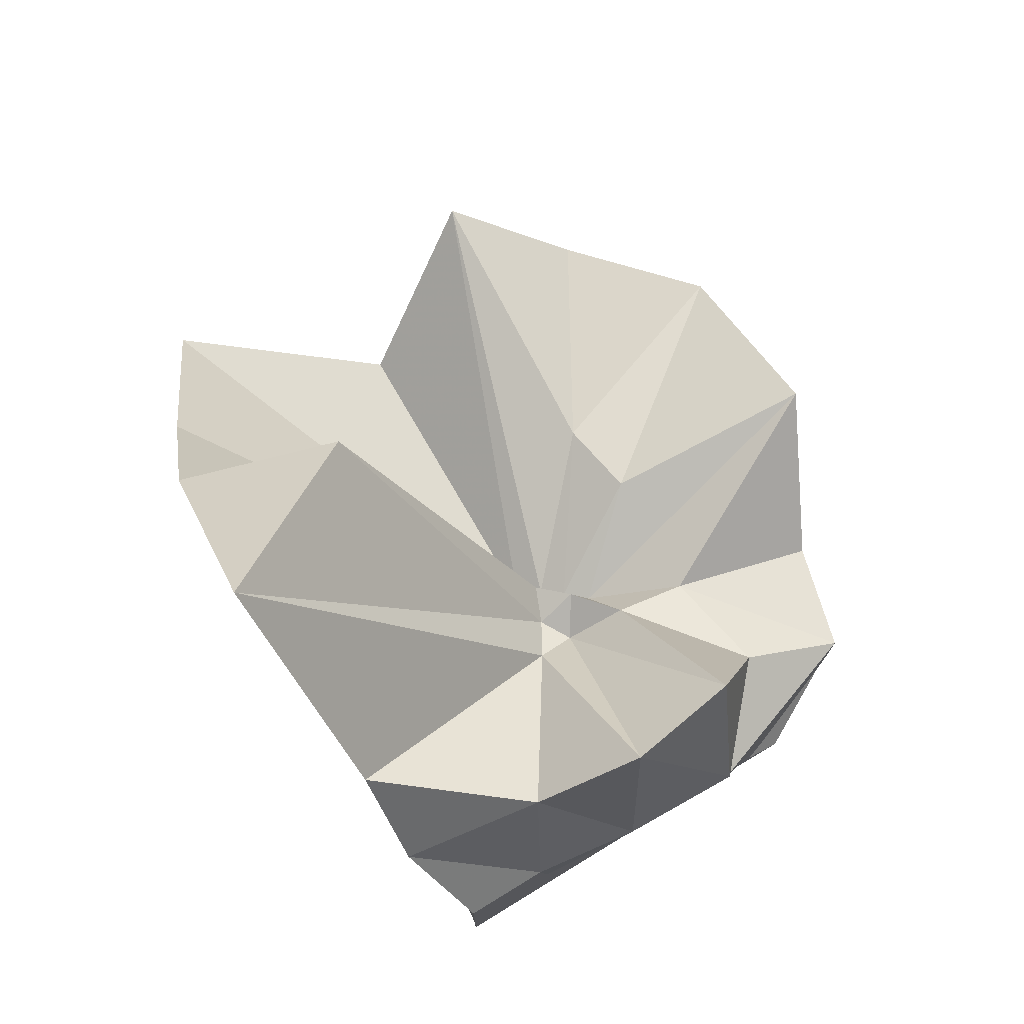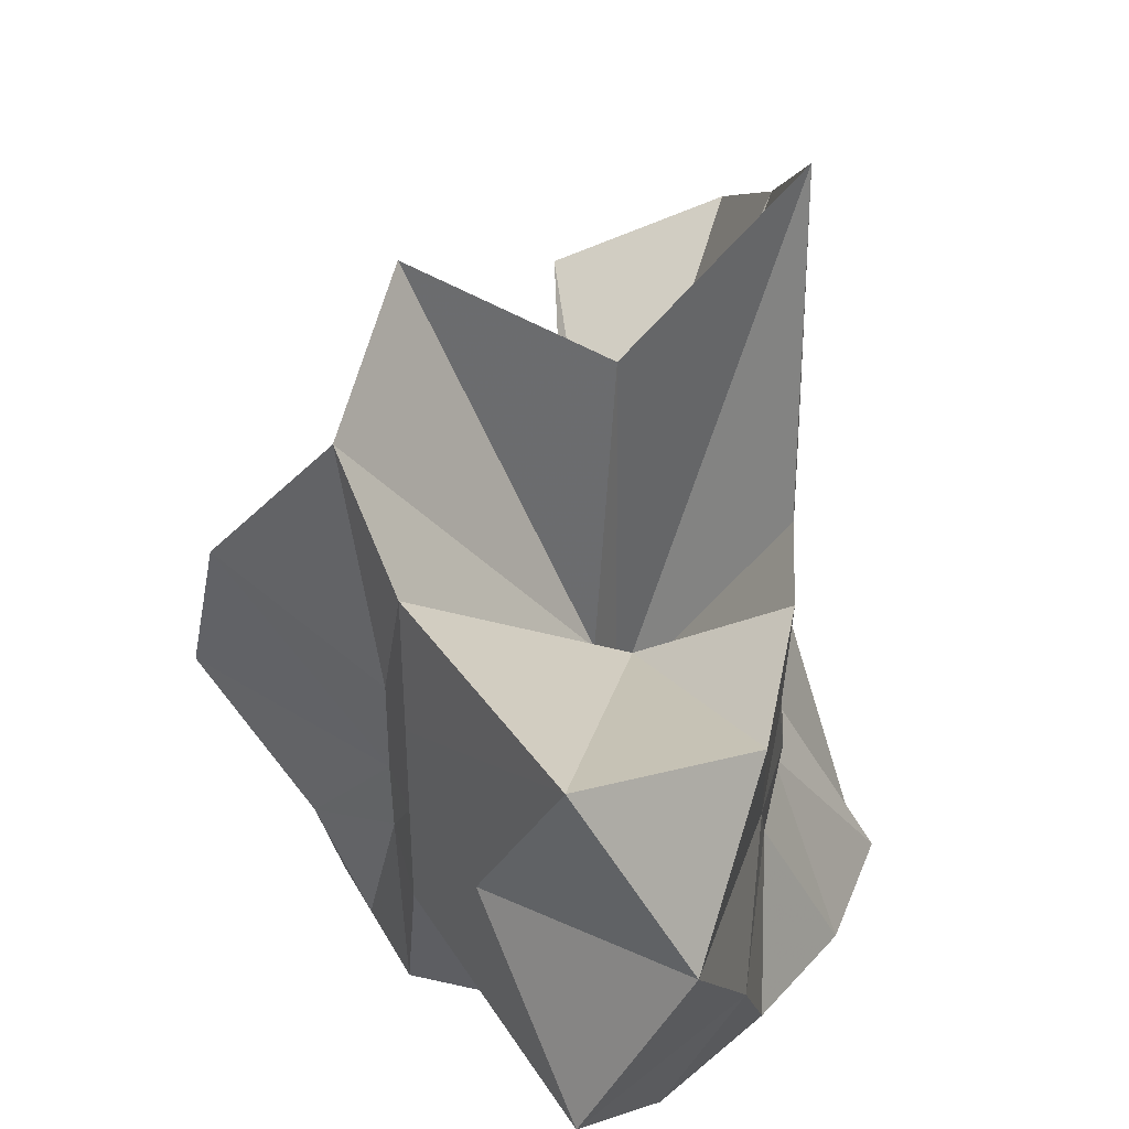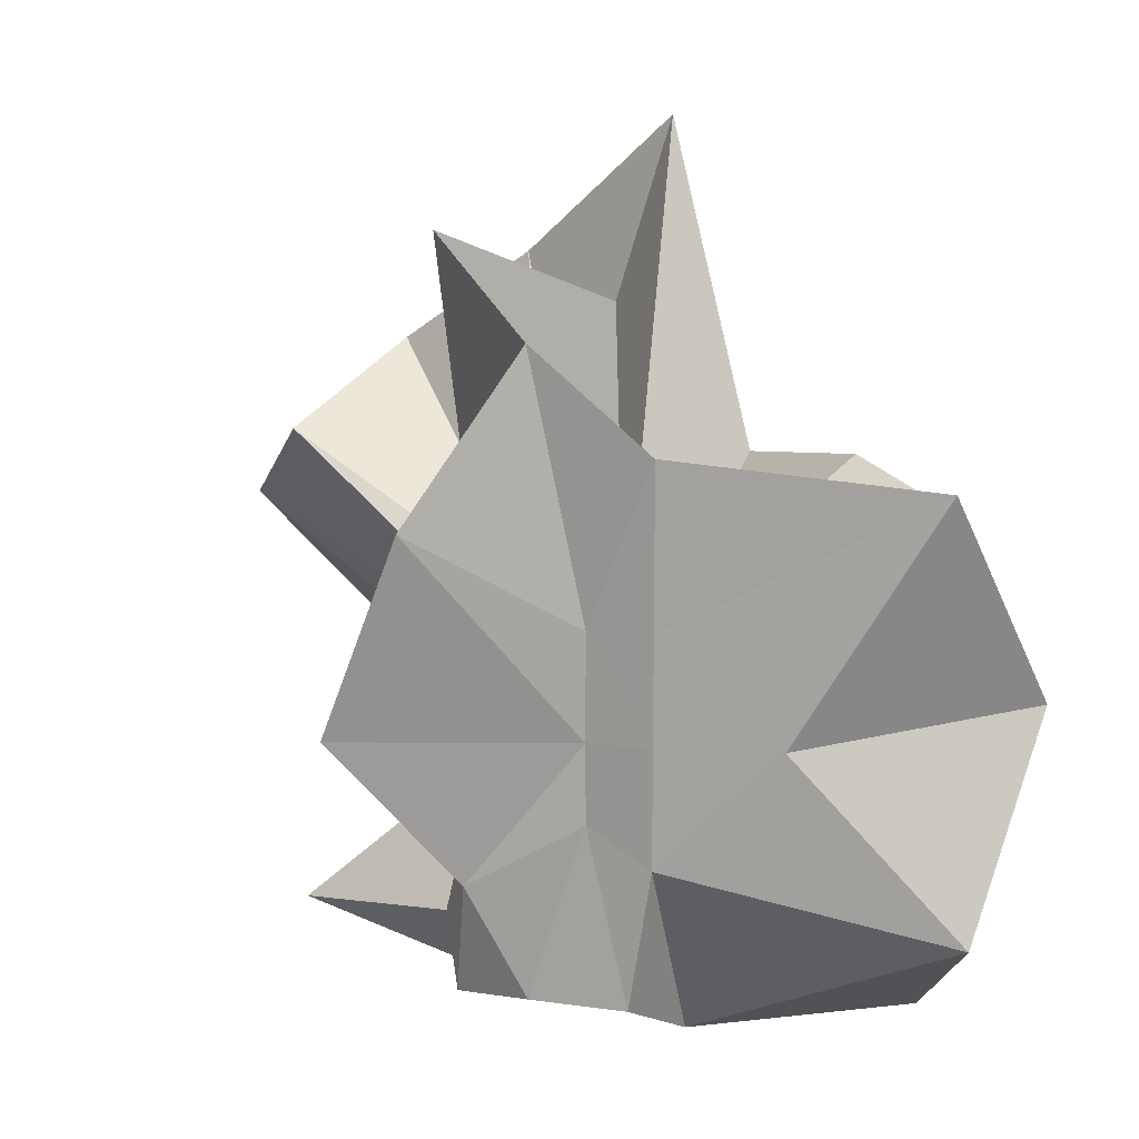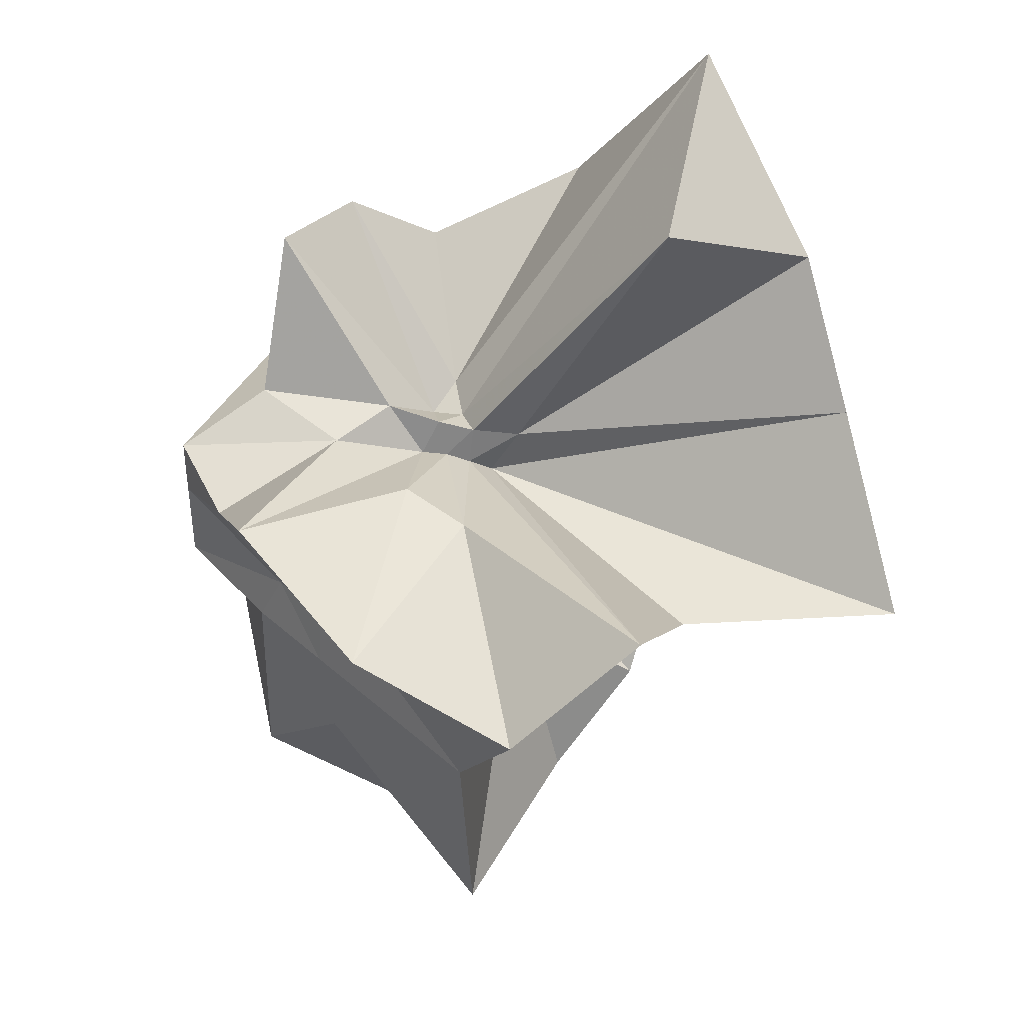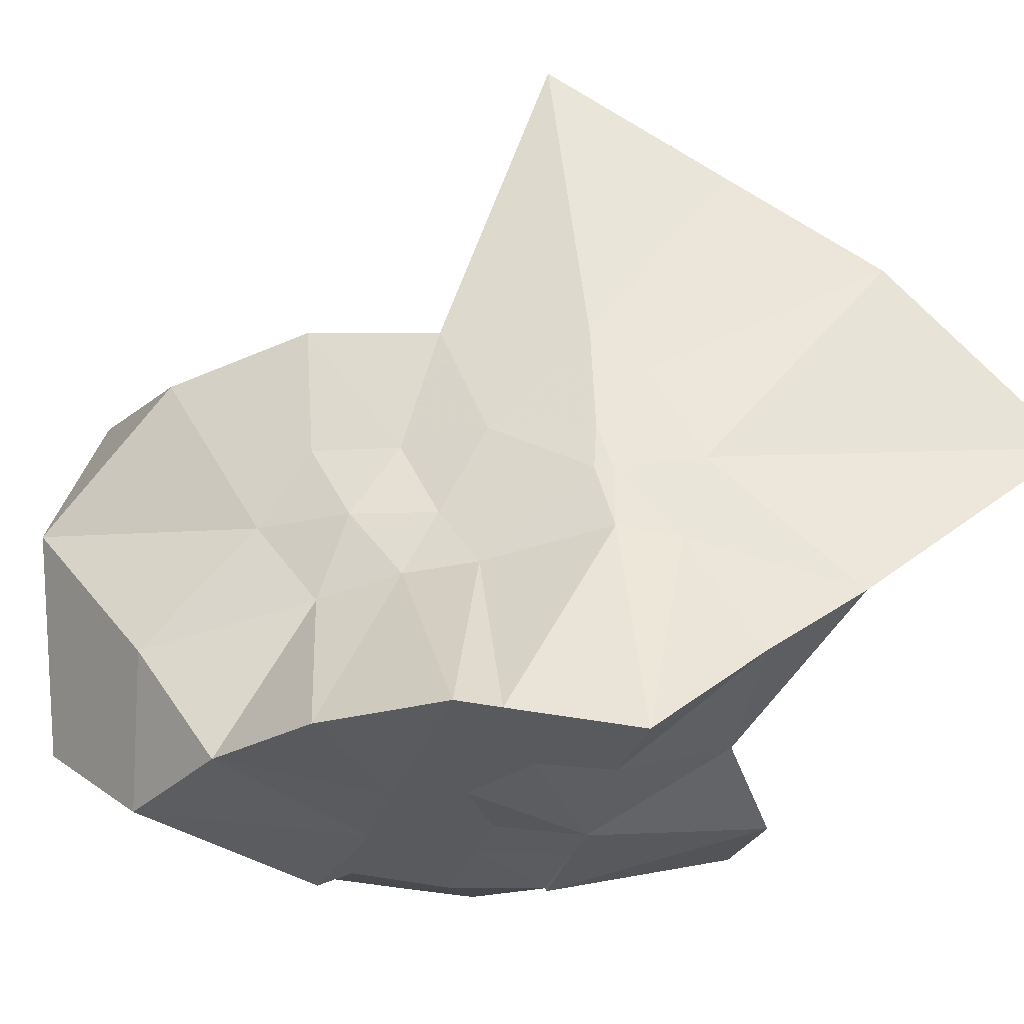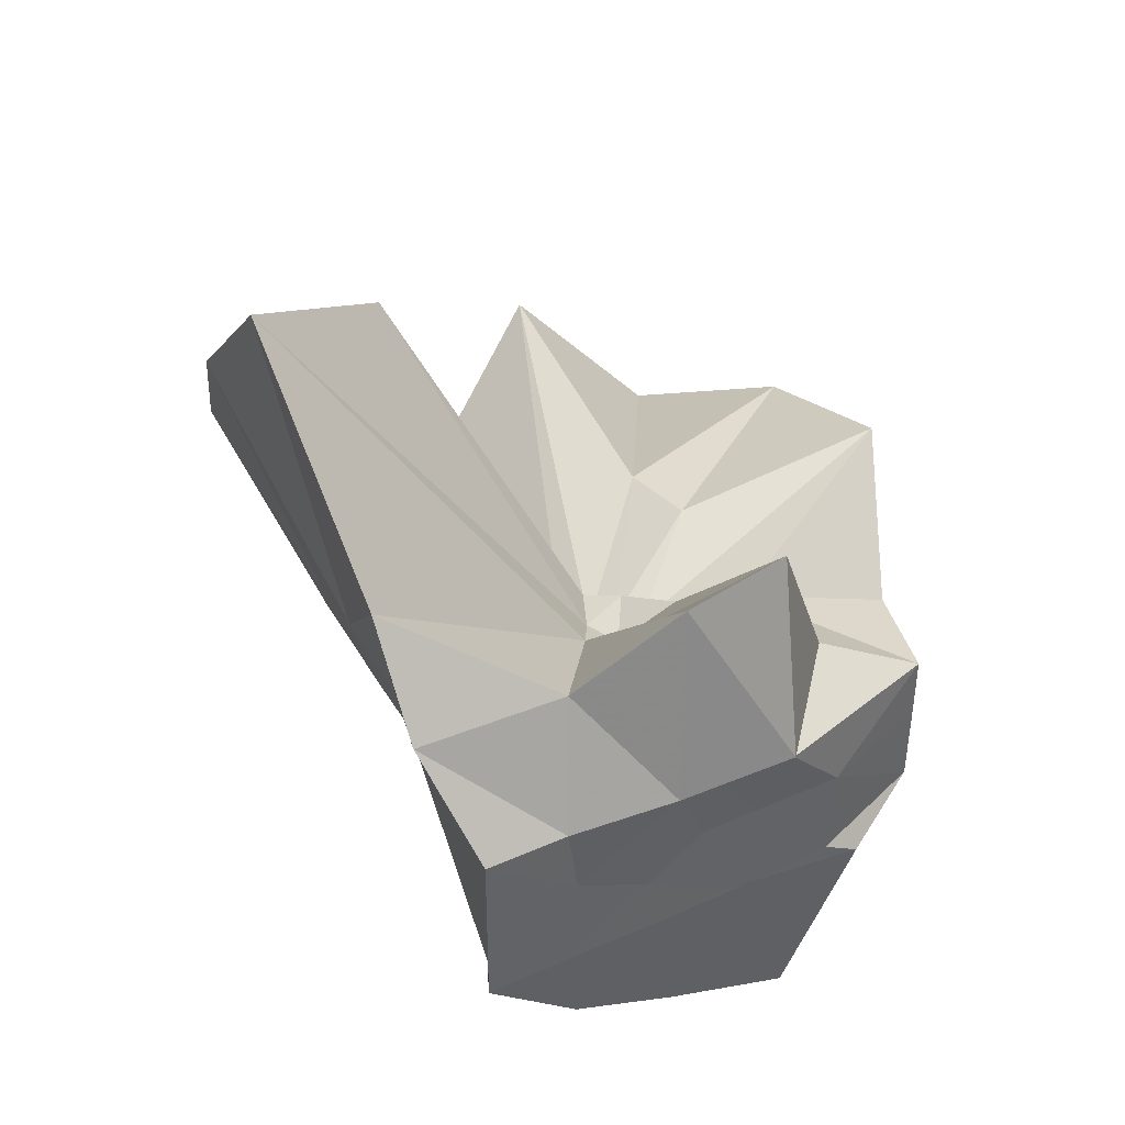
<metadata>
{"format":"obj","ext":"obj","renderer":"f3d","projection":"perspective","resolution":1024,"background":"white","views":[{"elev":75.0,"azim":148.6,"up":"+Y"},{"elev":41.1,"azim":-26.5,"up":"+Z"},{"elev":15.1,"azim":-71.8,"up":"+Z"},{"elev":39.3,"azim":-42.3,"up":"+Y"},{"elev":-31.4,"azim":72.5,"up":"+Z"},{"elev":41.9,"azim":152.1,"up":"+Y"}]}
</metadata>
<code>
v -0.6097 -0.08319 0.2683
v -0.6011 -0.0824 -0.3569
v -0.3939 -0.04588 -0.02726
v -0.3804 0.00242 0.03665
v -0.3255 0.234 0.1668
v -0.484 0.2959 0.09811
v -0.615 -0.001669 -0.08053
v -0.6428 -0.03339 -0.09749
v -0.7597 0.01589 -0.03073
v -0.9735 -0.008572 0.1311
v -0.8664 -0.1375 0.03036
v -0.8745 -0.2 0.03536
v -0.8418 -0.4463 0.1669
v -0.6369 -0.4137 0.09707
v -0.5457 -0.2856 -0.0109
v -0.5007 -0.2082 -0.01932
v -0.4487 -0.1361 -0.01456
v -0.3883 -0.03203 -0.07527
v -0.3652 0.0524 -0.06256
v -0.3127 0.4131 -0.01491
v -0.5998 -0.007191 -0.1172
v -0.6435 0.00858 -0.1097
v -0.6636 -0.03072 -0.1175
v -0.9772 0.06137 -0.05396
v -0.8665 -0.1373 -0.06938
v -0.8746 -0.2 -0.06428
v -0.8615 -0.3125 -0.06146
v -0.7518 -0.5133 -0.0318
v -0.584 -0.3272 -0.08411
v -0.5184 -0.2521 -0.09177
v -0.4784 -0.1751 -0.09908
v -0.3947 -0.04838 -0.07509
v -0.3728 0.02943 -0.1497
v -0.3334 0.1924 -0.1997
v -0.5783 0.01193 -0.1537
v -0.6185 -0.01125 -0.1488
v -0.6793 0.02393 -0.1573
v -0.7542 0.00618 -0.1656
v -0.9068 -0.03941 -0.1973
v -0.8649 -0.1373 -0.1451
v -0.8745 -0.2 -0.1765
v -0.8427 -0.4701 -0.2282
v -0.6482 -0.4225 -0.2007
v -0.5469 -0.2742 -0.1746
v -0.498 -0.2042 -0.1603
v -0.4586 -0.1407 -0.158
v -0.3883 -0.03076 -0.1392
v -0.3333 0.09019 -0.2783
v -0.4794 0.112 -0.3032
v -0.588 0.1913 -0.3276
v -0.7034 0.1967 -0.3109
v -0.7725 0.02745 -0.2785
v -0.8746 -0.021 -0.3097
v -0.8745 -0.08722 -0.3098
v -0.8747 -0.1792 -0.309
v -0.7867 -0.2064 -0.3569
v -0.7221 -0.4035 -0.3333
v -0.5871 -0.3557 -0.3333
v -0.4668 -0.2913 -0.3453
v -0.3643 -0.1917 -0.3568
v -0.3647 -0.1465 -0.3569
v -0.3647 -0.01176 -0.3569
v -0.396 -0.04959 0.07804
v -0.3571 0.08803 0.2694
v -0.5808 -0.00172 -0.03842
v -0.6228 -0.04413 -0.07935
v -0.7467 0.005756 0.05198
v -0.8824 -0.0901 0.2784
v -0.8746 -0.2 0.1867
v -0.6487 -0.1947 0.02968
v -0.5442 -0.2957 0.1264
v -0.4764 -0.1773 0.1064
v -0.4217 -0.08118 0.4189
v -0.5991 -0.05992 -0.06612
v -0.7636 0.0358 0.3501
v -0.6394 -0.1021 -0.04425
v -0.6056 -0.08416 -0.1372
v -0.4513 -0.01177 -0.3568
v -0.5617 -0.003907 -0.3726
v -0.6862 -0.00157 -0.3773
v -0.6863 -0.003802 -0.3747
v -0.7527 -0.08235 -0.3569
v -0.7474 -0.182 -0.3568
v -0.6573 -0.1881 -0.3567
v -0.5629 -0.1911 -0.3569
v -0.4594 -0.1903 -0.3569
v -0.4613 -0.08609 -0.3568
v -0.5609 -0.00391 -0.3724
v -0.608 -0.003412 -0.3726
v -0.6614 -0.08239 -0.3569
v -0.6291 -0.1845 -0.3568
v -0.5386 -0.1273 -0.3568
f 3 18 4
f 4 18 19
f 4 19 5
f 5 19 20
f 5 20 6
f 6 20 21
f 6 21 7
f 7 21 22
f 7 22 8
f 8 22 23
f 8 23 9
f 9 23 24
f 9 24 10
f 10 24 25
f 10 25 11
f 11 25 26
f 11 26 12
f 12 26 27
f 12 27 13
f 13 27 28
f 13 28 14
f 14 28 29
f 14 29 15
f 15 29 30
f 15 30 16
f 16 30 31
f 16 31 17
f 17 31 32
f 17 32 3
f 3 32 18
f 18 33 19
f 19 33 34
f 19 34 20
f 20 34 35
f 20 35 21
f 21 35 36
f 21 36 22
f 22 36 37
f 22 37 23
f 23 37 38
f 23 38 24
f 24 38 39
f 24 39 25
f 25 39 40
f 25 40 26
f 26 40 41
f 26 41 27
f 27 41 42
f 27 42 28
f 28 42 43
f 28 43 29
f 29 43 44
f 29 44 30
f 30 44 45
f 30 45 31
f 31 45 46
f 31 46 32
f 32 46 47
f 32 47 18
f 18 47 33
f 33 48 34
f 34 48 49
f 34 49 35
f 35 49 50
f 35 50 36
f 36 50 51
f 36 51 37
f 37 51 52
f 37 52 38
f 38 52 53
f 38 53 39
f 39 53 54
f 39 54 40
f 40 54 55
f 40 55 41
f 41 55 56
f 41 56 42
f 42 56 57
f 42 57 43
f 43 57 58
f 43 58 44
f 44 58 59
f 44 59 45
f 45 59 60
f 45 60 46
f 46 60 61
f 46 61 47
f 47 61 62
f 47 62 33
f 33 62 48
f 63 64 73
f 64 74 73
f 64 65 74
f 65 66 74
f 66 75 74
f 66 67 75
f 67 68 75
f 68 76 75
f 68 69 76
f 69 70 76
f 70 77 76
f 70 71 77
f 71 72 77
f 72 73 77
f 72 63 73
f 78 88 79
f 79 88 89
f 79 89 80
f 80 89 81
f 81 89 90
f 81 90 82
f 82 90 83
f 83 90 91
f 83 91 84
f 84 91 85
f 85 91 92
f 85 92 86
f 86 92 87
f 87 92 88
f 87 88 78
f 3 4 63
f 63 4 64
f 4 5 64
f 64 5 65
f 5 6 65
f 6 7 65
f 65 7 66
f 7 8 66
f 66 8 67
f 8 9 67
f 9 10 67
f 67 10 68
f 10 11 68
f 68 11 69
f 11 12 69
f 12 13 69
f 69 13 70
f 13 14 70
f 70 14 71
f 14 15 71
f 15 16 71
f 71 16 72
f 16 17 72
f 72 17 63
f 17 3 63
f 48 78 49
f 49 78 79
f 49 79 50
f 50 79 80
f 50 80 51
f 51 80 52
f 52 80 81
f 52 81 53
f 53 81 82
f 53 82 54
f 54 82 55
f 55 82 83
f 55 83 56
f 56 83 84
f 56 84 57
f 57 84 58
f 58 84 85
f 58 85 59
f 59 85 86
f 59 86 60
f 60 86 61
f 61 86 87
f 61 87 62
f 62 87 78
f 62 78 48
f 73 74 1
f 74 75 1
f 75 76 1
f 76 77 1
f 77 73 1
f 89 88 2
f 90 89 2
f 91 90 2
f 92 91 2
f 88 92 2

</code>
